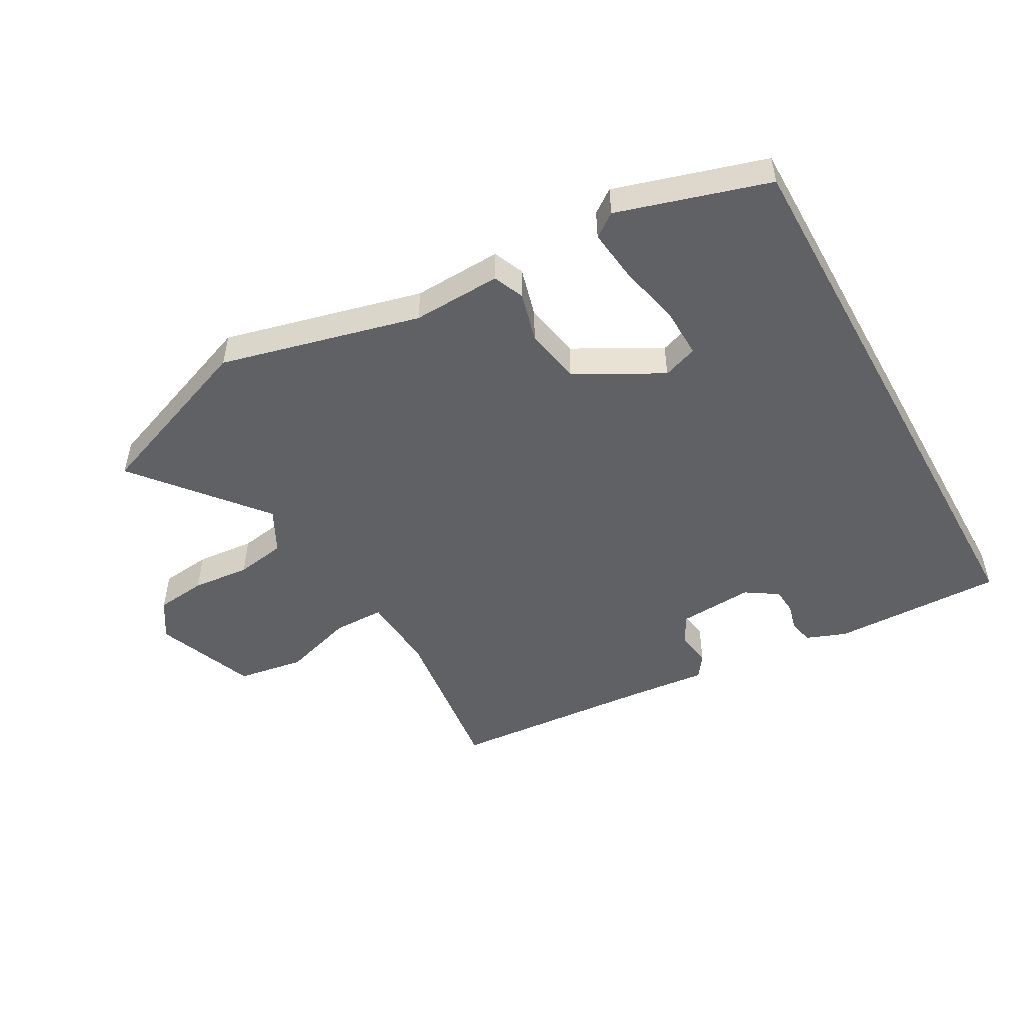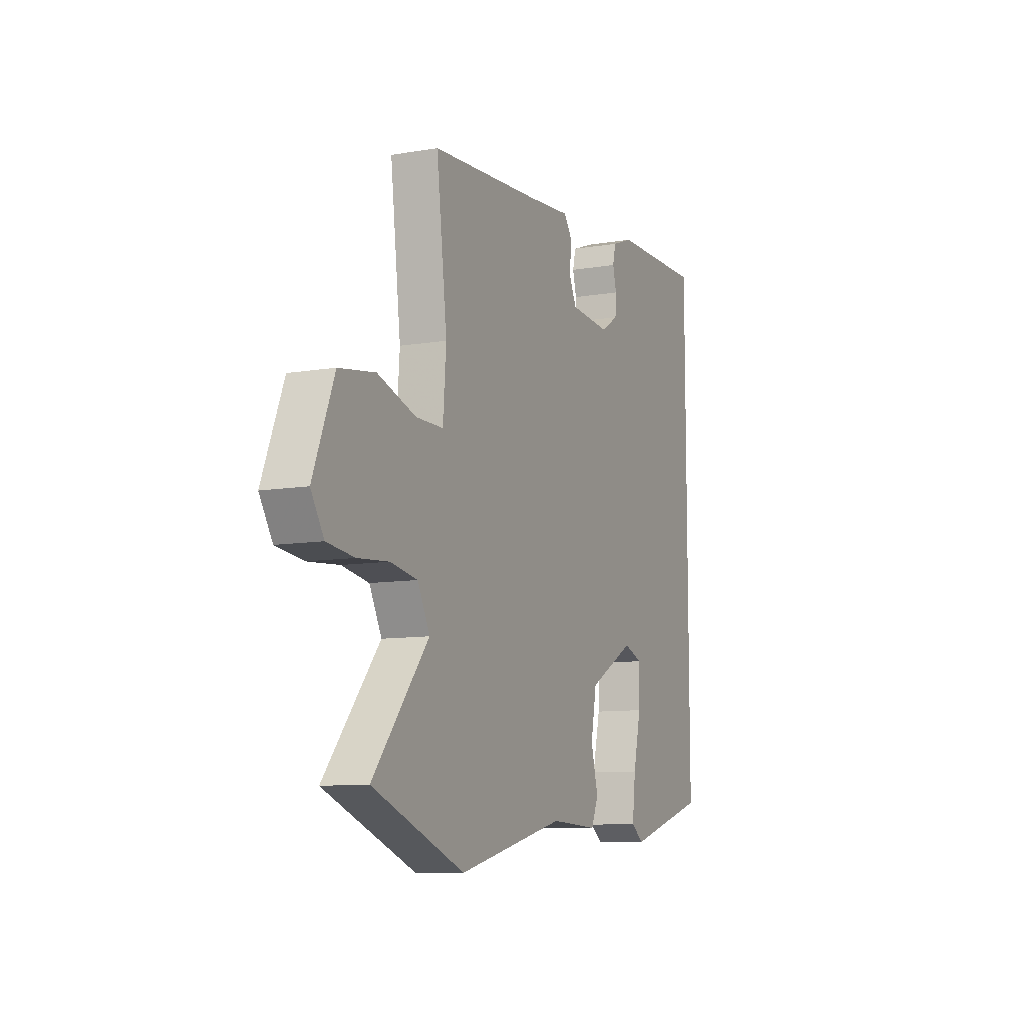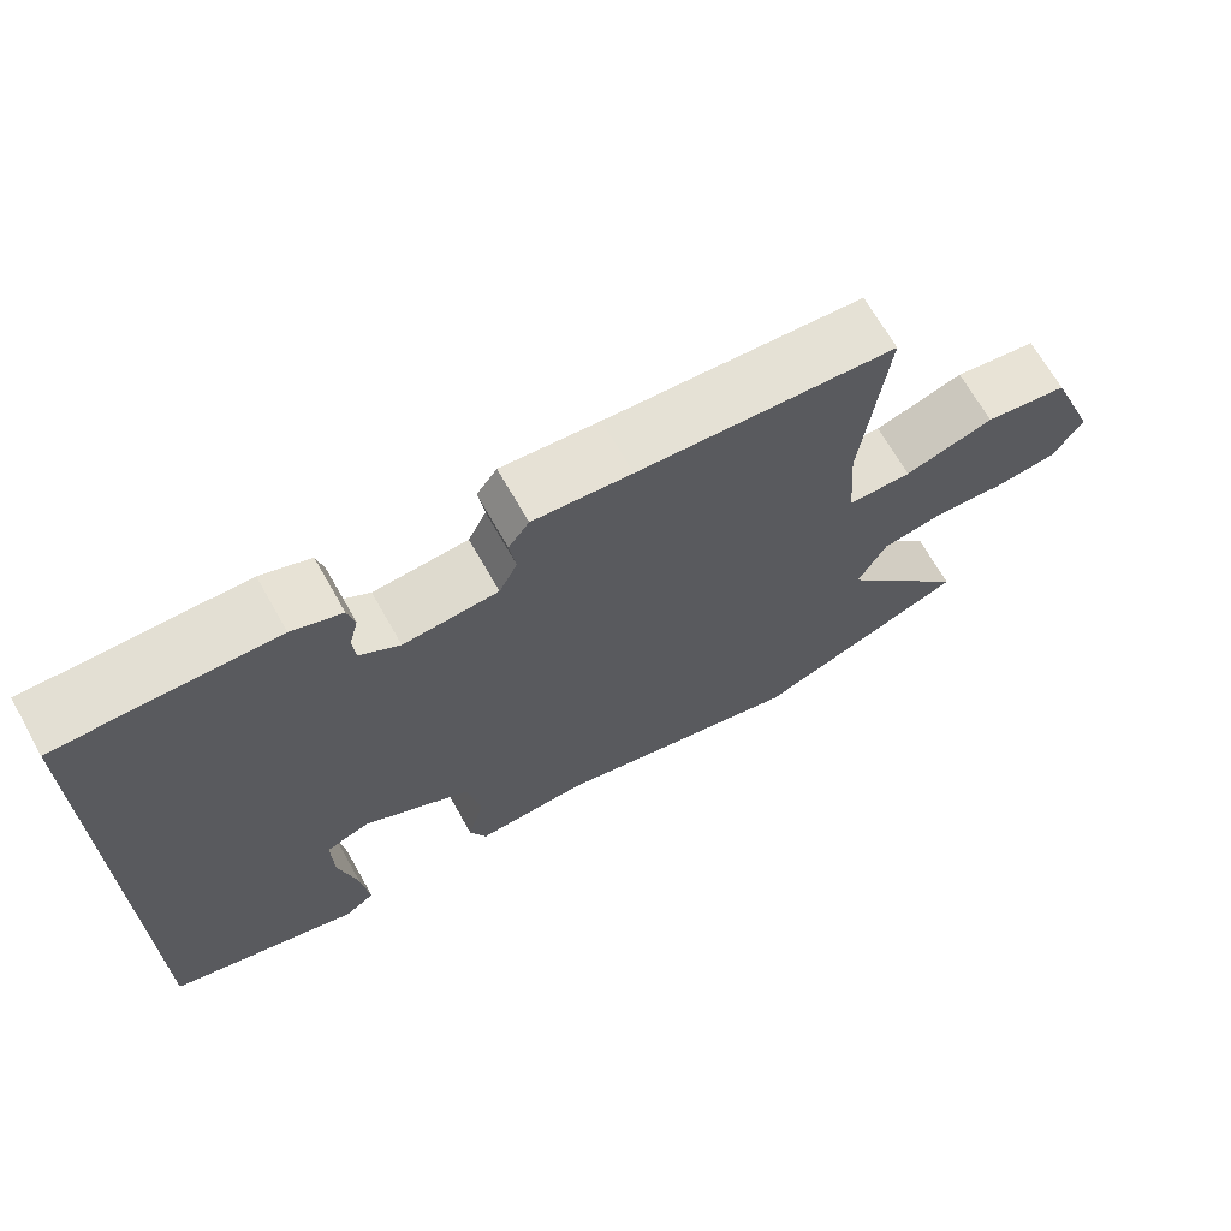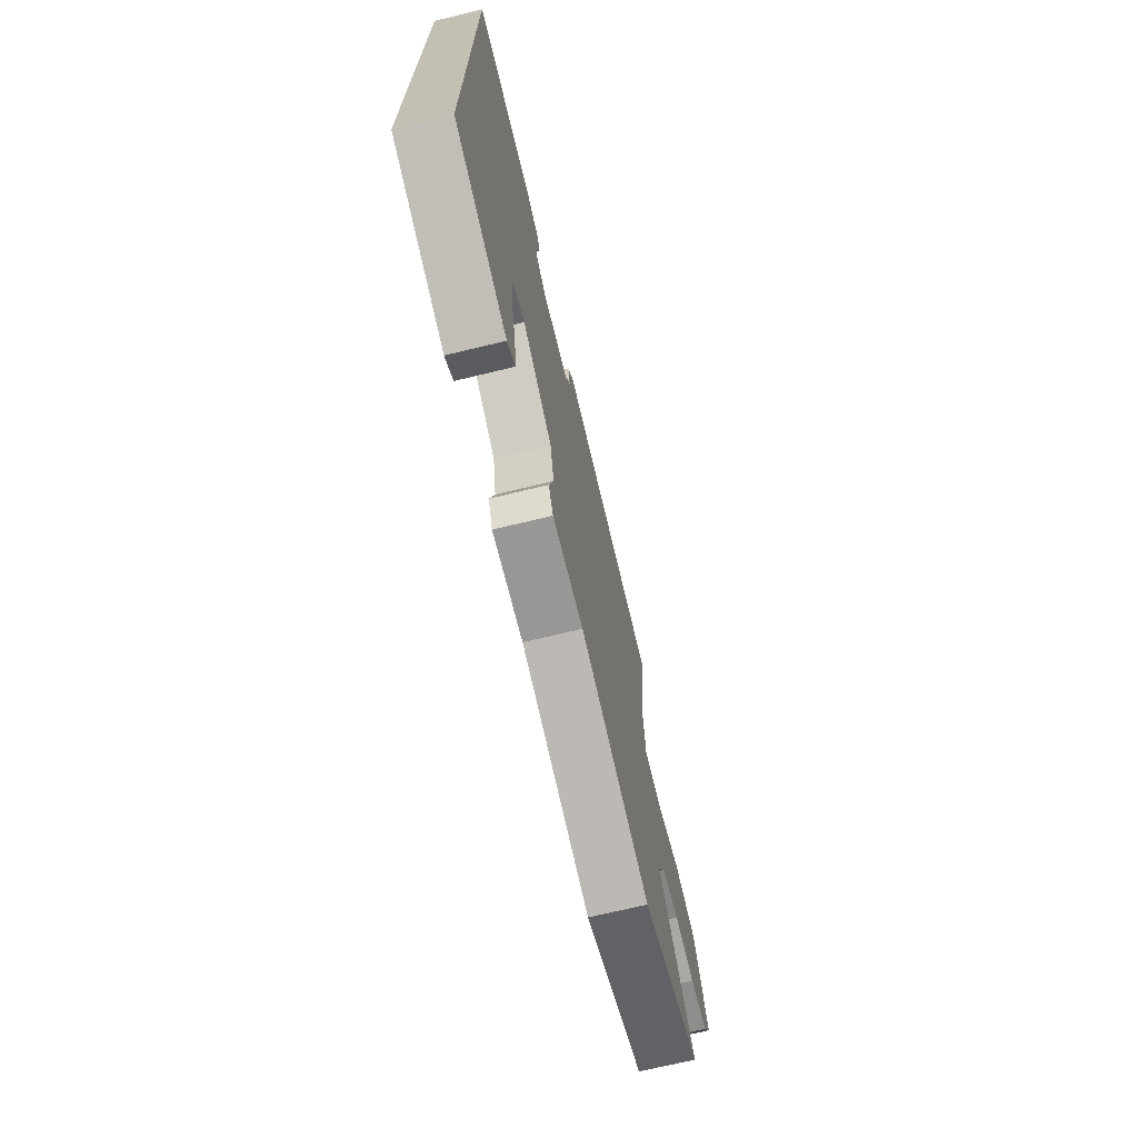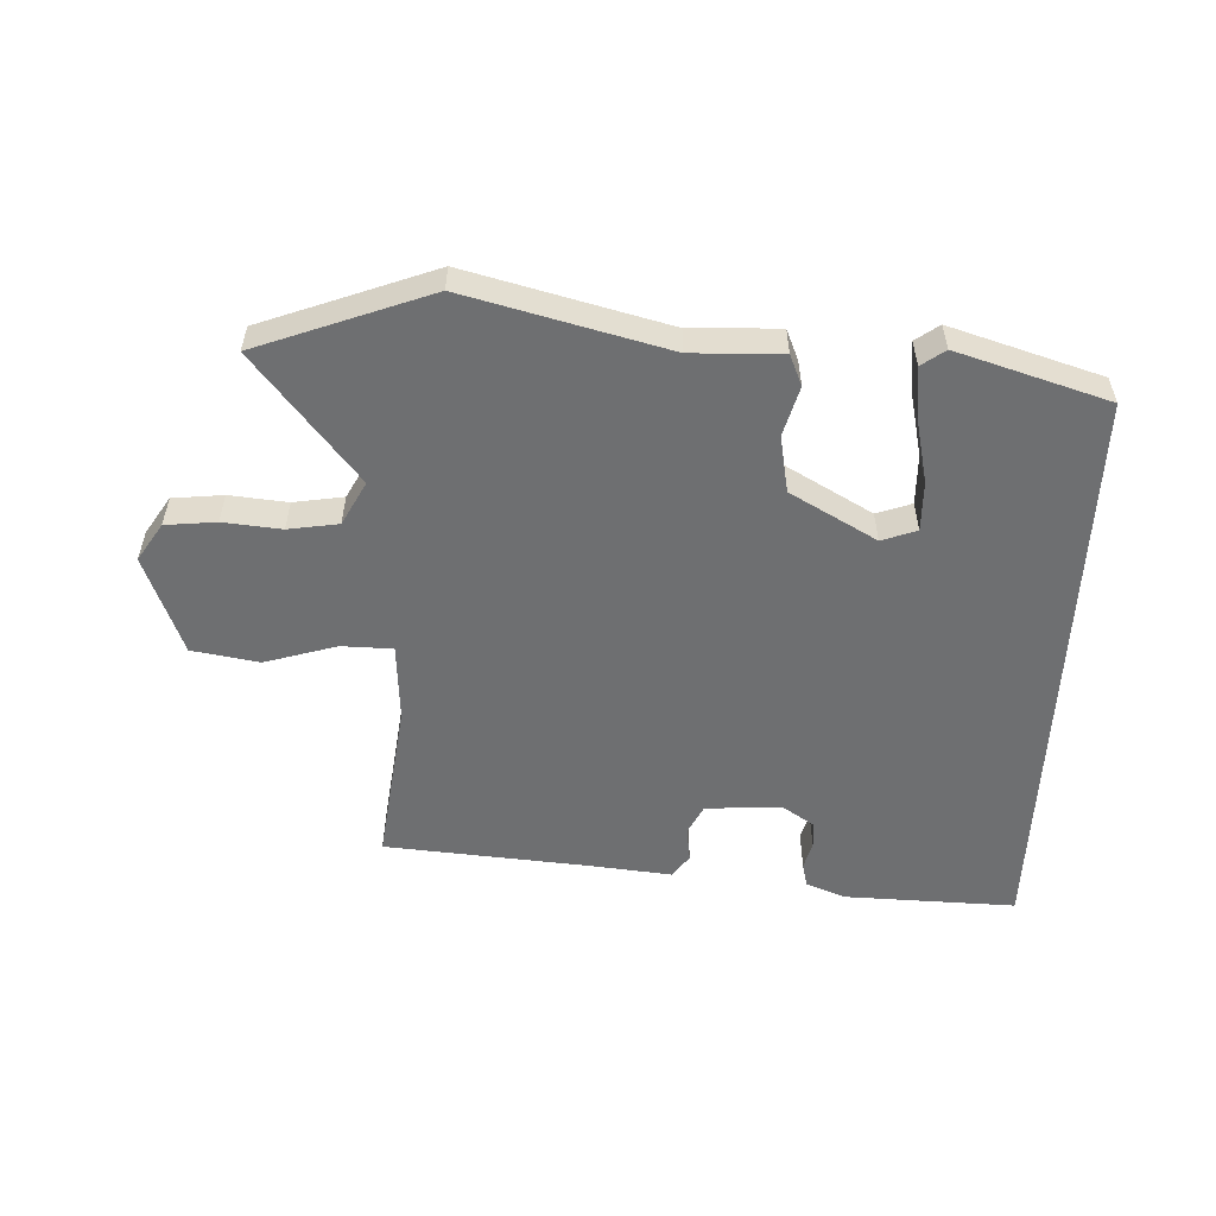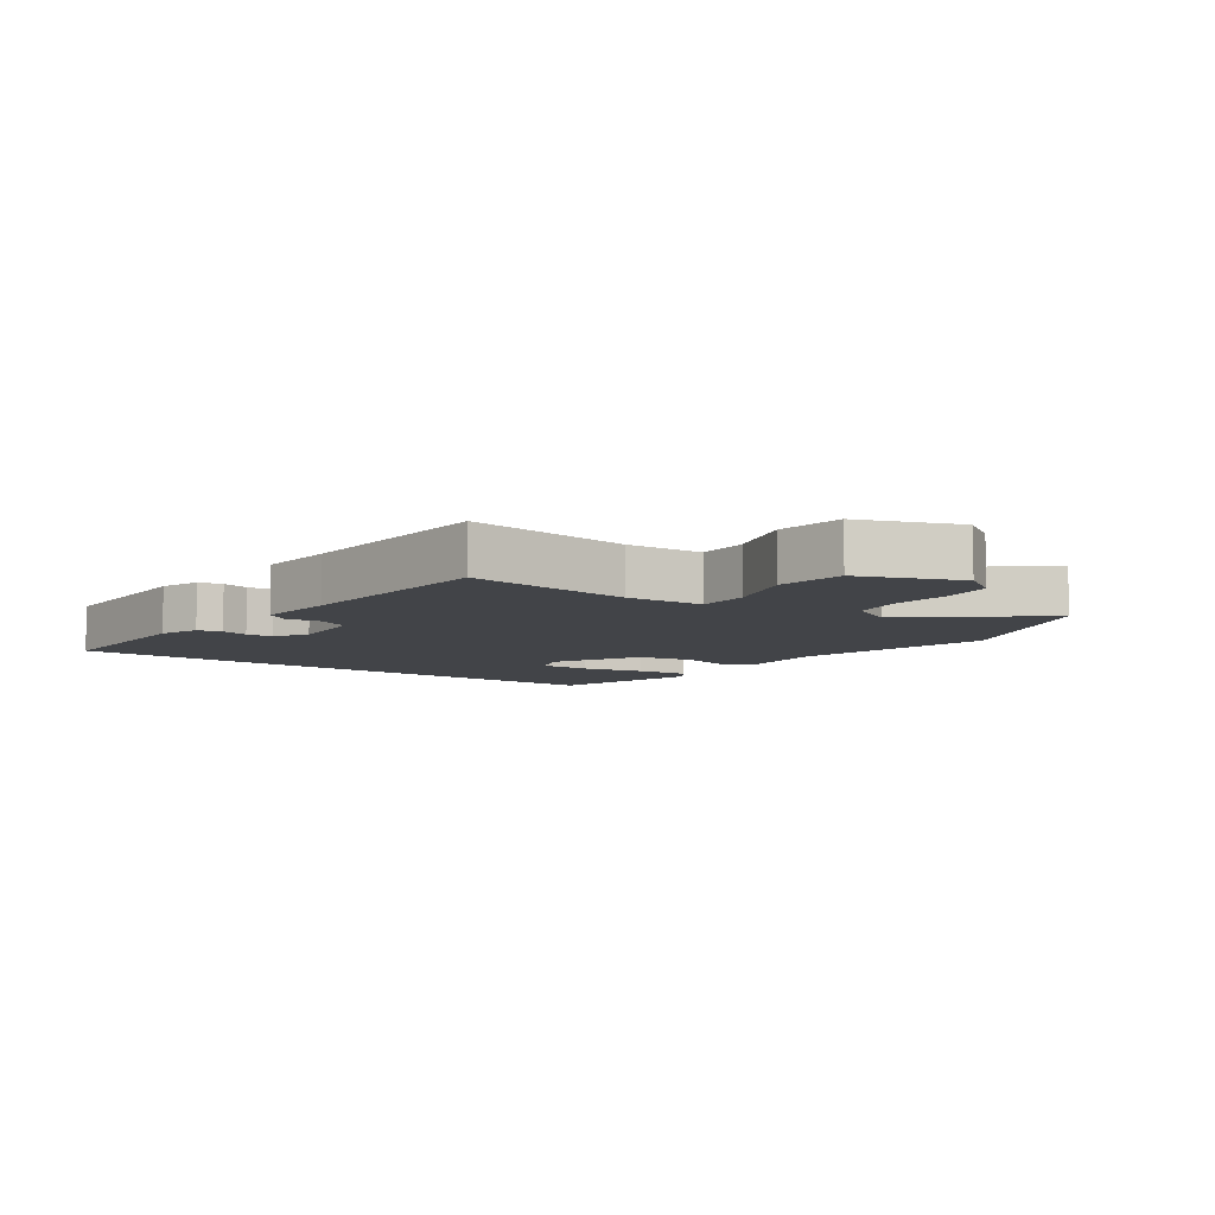
<metadata>
{"format":"obj","ext":"obj","renderer":"f3d","projection":"perspective","resolution":1024,"background":"white","views":[{"elev":-49.9,"azim":-150.9,"up":"+Y"},{"elev":-9.8,"azim":113.8,"up":"+Z"},{"elev":68.0,"azim":-29.5,"up":"+Z"},{"elev":-70.5,"azim":-76.4,"up":"+Z"},{"elev":-54.6,"azim":177.3,"up":"+Y"},{"elev":-7.8,"azim":54.5,"up":"+Y"}]}
</metadata>
<code>
v 0.678 0.07 -0.432
v 0.407 0.07 -0.535
v 0.09 0.07 -0.457
v -0.051 0.07 -0.463
v -0.072 0.07 -0.414
v -0.051 0.07 -0.335
v -0.068 0.07 -0.246
v -0.204 0.07 -0.171
v -0.259 0.07 -0.191
v -0.257 0.07 -0.27
v -0.234 0.07 -0.369
v -0.224 0.07 -0.452
v -0.261 0.07 -0.479
v -0.5 0.07 -0.408
v -0.5 0.07 0.51
v -0.229 0.07 0.504
v -0.166 0.07 0.48
v -0.157 0.07 0.442
v -0.168 0.07 0.399
v -0.165 0.07 0.357
v -0.114 0.07 0.324
v 0.006 0.07 0.332
v 0.029 0.07 0.379
v 0.021 0.07 0.434
v 0.047 0.07 0.47
v 0.172 0.07 0.458
v 0.499 0.07 0.433
v 0.468 0.07 0.172
v 0.477 0.07 0.05
v 0.558 0.07 0.049
v 0.671 0.07 0.084
v 0.777 0.07 0.067
v 0.839 0.07 -0.09
v 0.801 0.07 -0.15
v 0.721 0.07 -0.159
v 0.629 0.07 -0.151
v 0.55 0.07 -0.164
v 0.514 0.07 -0.233
v 0.678 0 -0.432
v 0.407 0 -0.535
v 0.09 0 -0.457
v -0.051 0 -0.463
v -0.072 0 -0.414
v -0.051 0 -0.335
v -0.068 0 -0.246
v -0.204 0 -0.171
v -0.259 0 -0.191
v -0.257 0 -0.27
v -0.234 0 -0.369
v -0.224 0 -0.452
v -0.261 0 -0.479
v -0.5 0 -0.408
v -0.5 0 0.51
v -0.229 0 0.504
v -0.166 0 0.48
v -0.157 0 0.442
v -0.168 0 0.399
v -0.165 0 0.357
v -0.114 0 0.324
v 0.006 0 0.332
v 0.029 0 0.379
v 0.021 0 0.434
v 0.047 0 0.47
v 0.172 0 0.458
v 0.499 0 0.433
v 0.468 0 0.172
v 0.477 0 0.05
v 0.558 0 0.049
v 0.671 0 0.084
v 0.777 0 0.067
v 0.839 0 -0.09
v 0.801 0 -0.15
v 0.721 0 -0.159
v 0.629 0 -0.151
v 0.55 0 -0.164
v 0.514 0 -0.233
f 33 34 35 36
f 33 36 37
f 30 31 32 33
f 29 30 33 37
f 26 27 28
f 26 28 29
f 23 24 25 26
f 22 23 26 29
f 21 22 29 37
f 16 17 18 19
f 16 19 20
f 15 16 20
f 10 11 12 13
f 9 10 13 14
f 3 4 5 6
f 3 6 7
f 38 1 2 3
f 38 3 7
f 37 38 7 8
f 21 37 8
f 20 21 8 9
f 9 14 15 20
f 74 73 72 71
f 75 74 71
f 71 70 69 68
f 75 71 68 67
f 66 65 64
f 67 66 64
f 64 63 62 61
f 67 64 61 60
f 75 67 60 59
f 57 56 55 54
f 58 57 54
f 58 54 53
f 51 50 49 48
f 52 51 48 47
f 44 43 42 41
f 45 44 41
f 41 40 39 76
f 45 41 76
f 46 45 76 75
f 46 75 59
f 47 46 59 58
f 58 53 52 47
f 1 39 40 2
f 2 40 41 3
f 3 41 42 4
f 4 42 43 5
f 5 43 44 6
f 6 44 45 7
f 7 45 46 8
f 8 46 47 9
f 9 47 48 10
f 10 48 49 11
f 11 49 50 12
f 12 50 51 13
f 13 51 52 14
f 14 52 53 15
f 15 53 54 16
f 16 54 55 17
f 17 55 56 18
f 18 56 57 19
f 19 57 58 20
f 20 58 59 21
f 21 59 60 22
f 22 60 61 23
f 23 61 62 24
f 24 62 63 25
f 25 63 64 26
f 26 64 65 27
f 27 65 66 28
f 28 66 67 29
f 29 67 68 30
f 30 68 69 31
f 31 69 70 32
f 32 70 71 33
f 33 71 72 34
f 34 72 73 35
f 35 73 74 36
f 36 74 75 37
f 37 75 76 38
f 38 76 39 1

</code>
